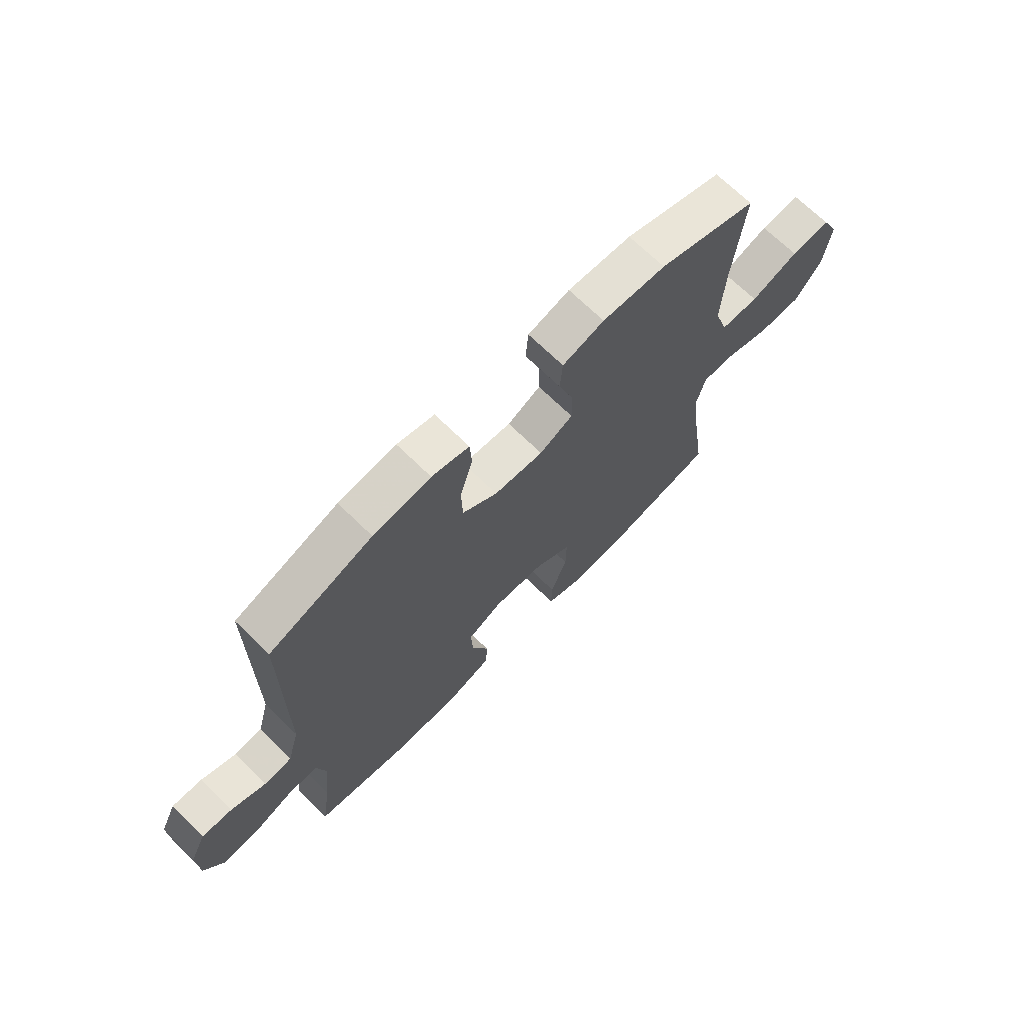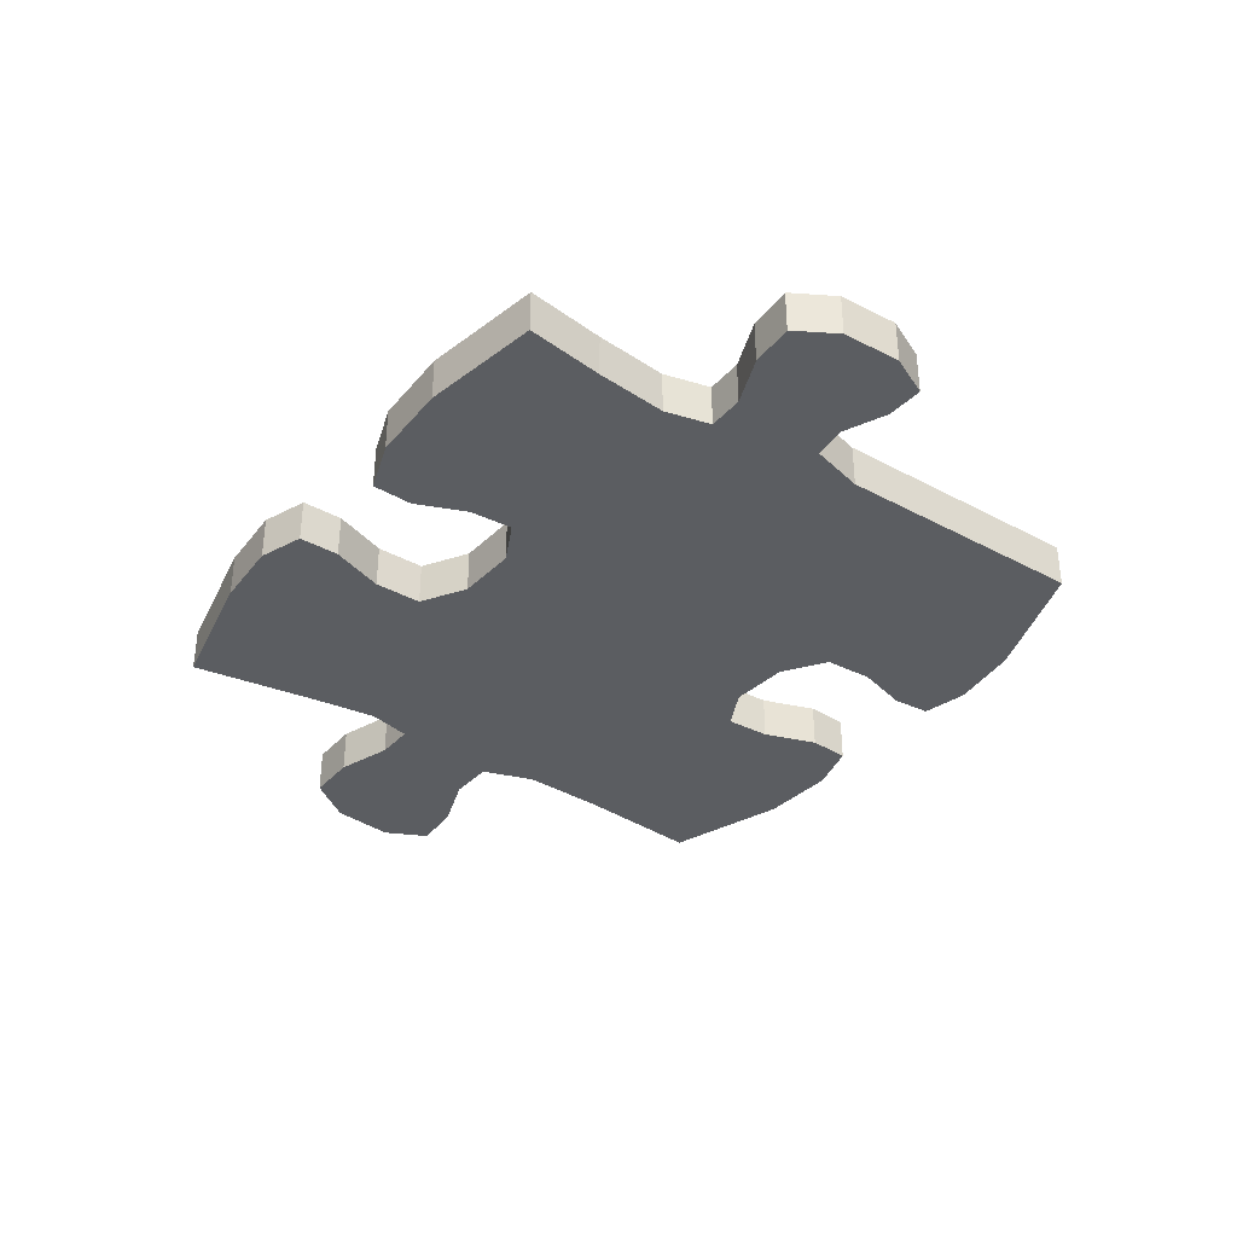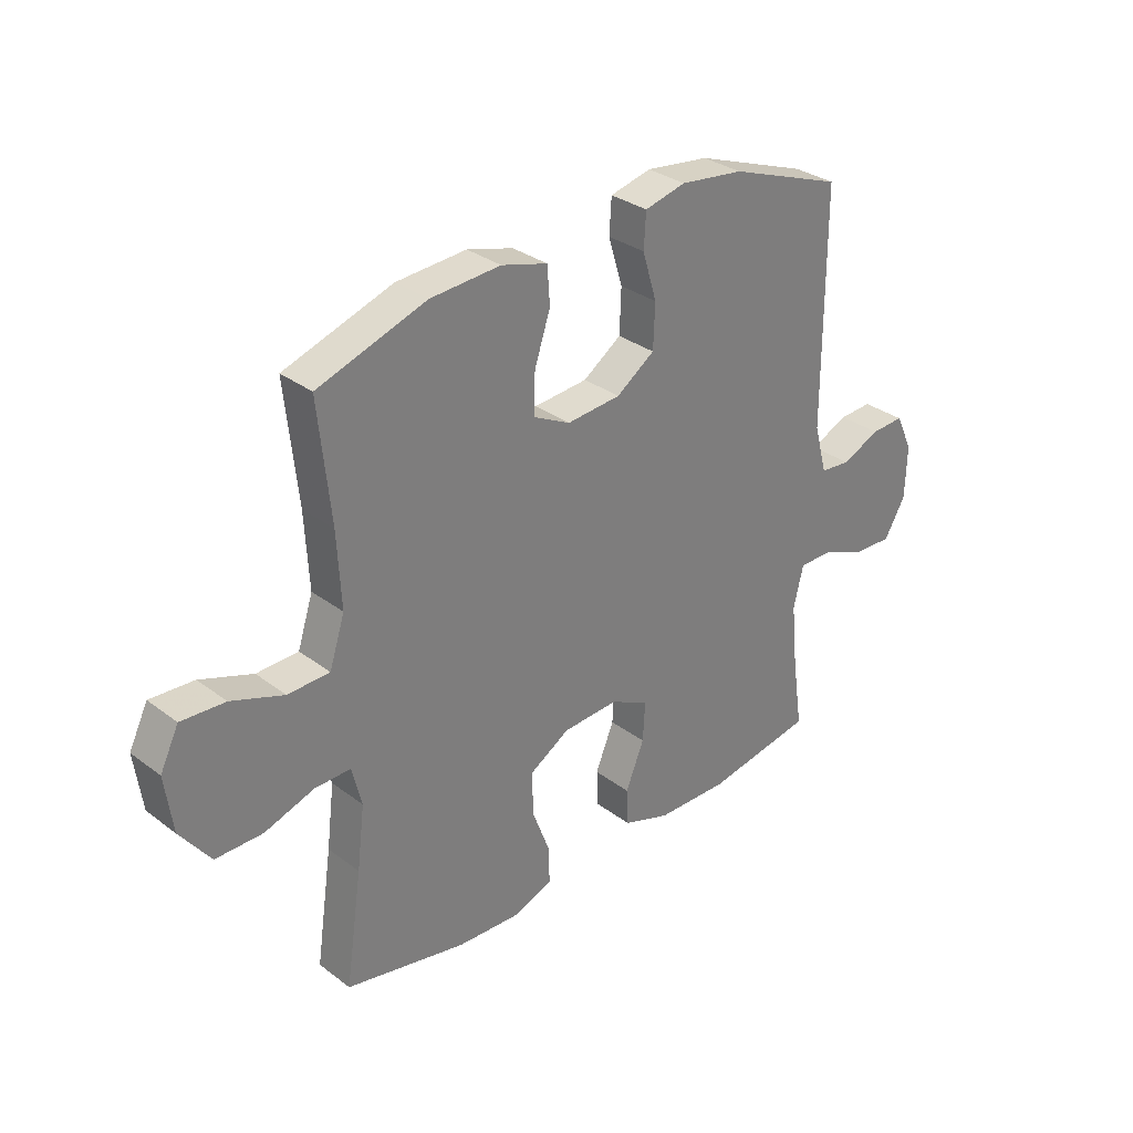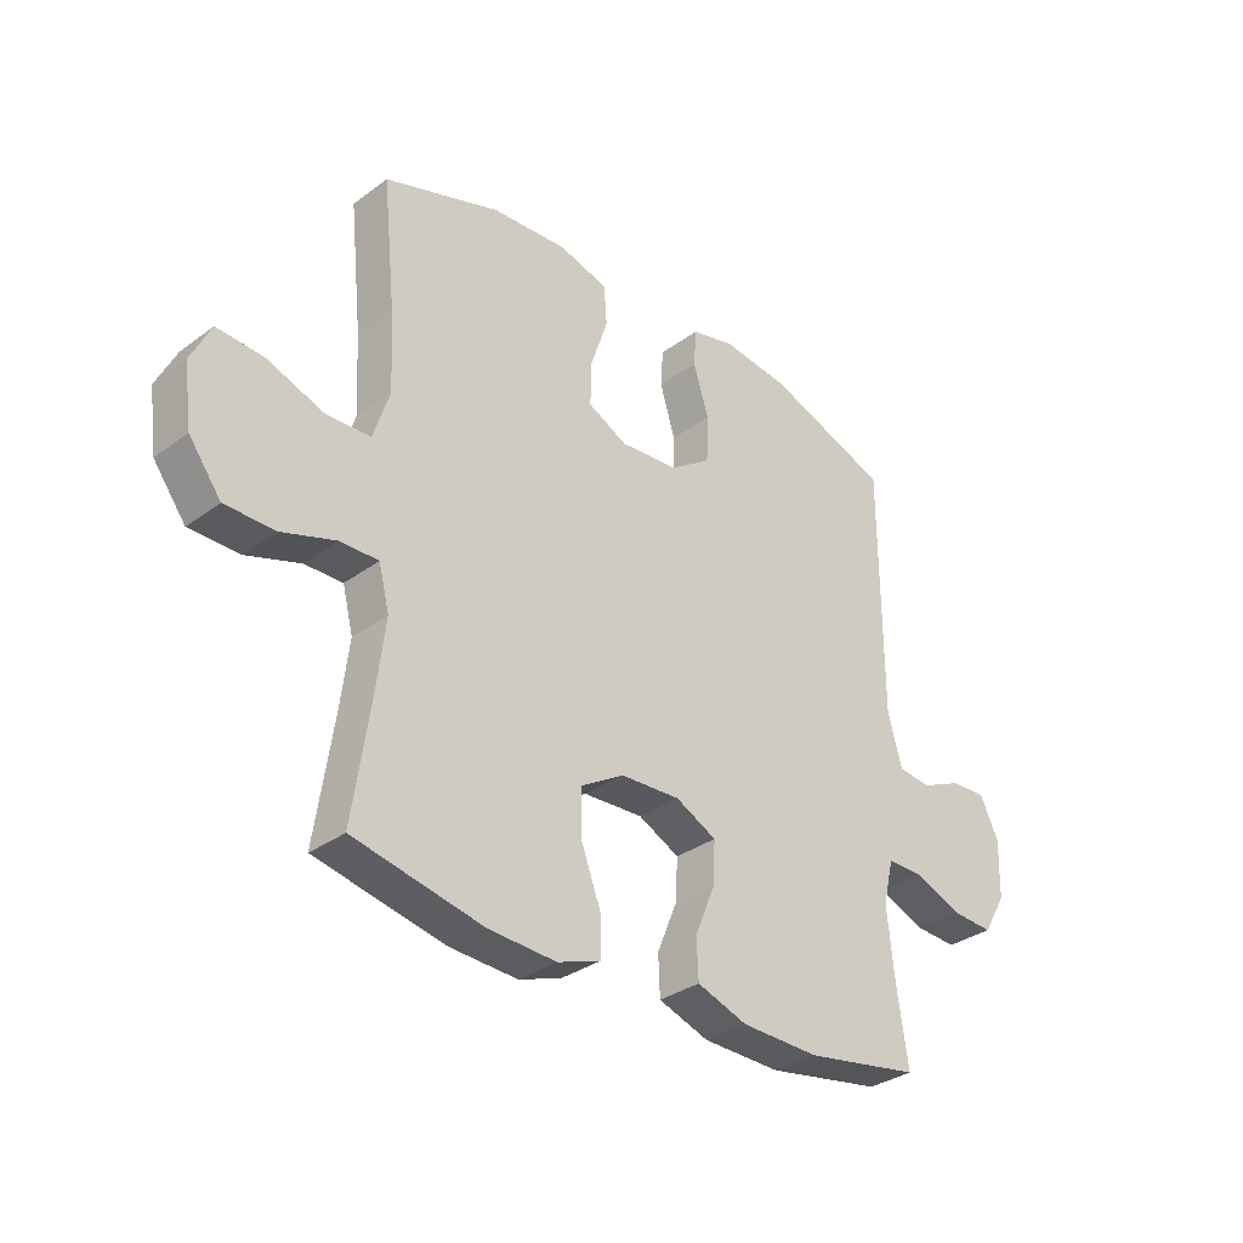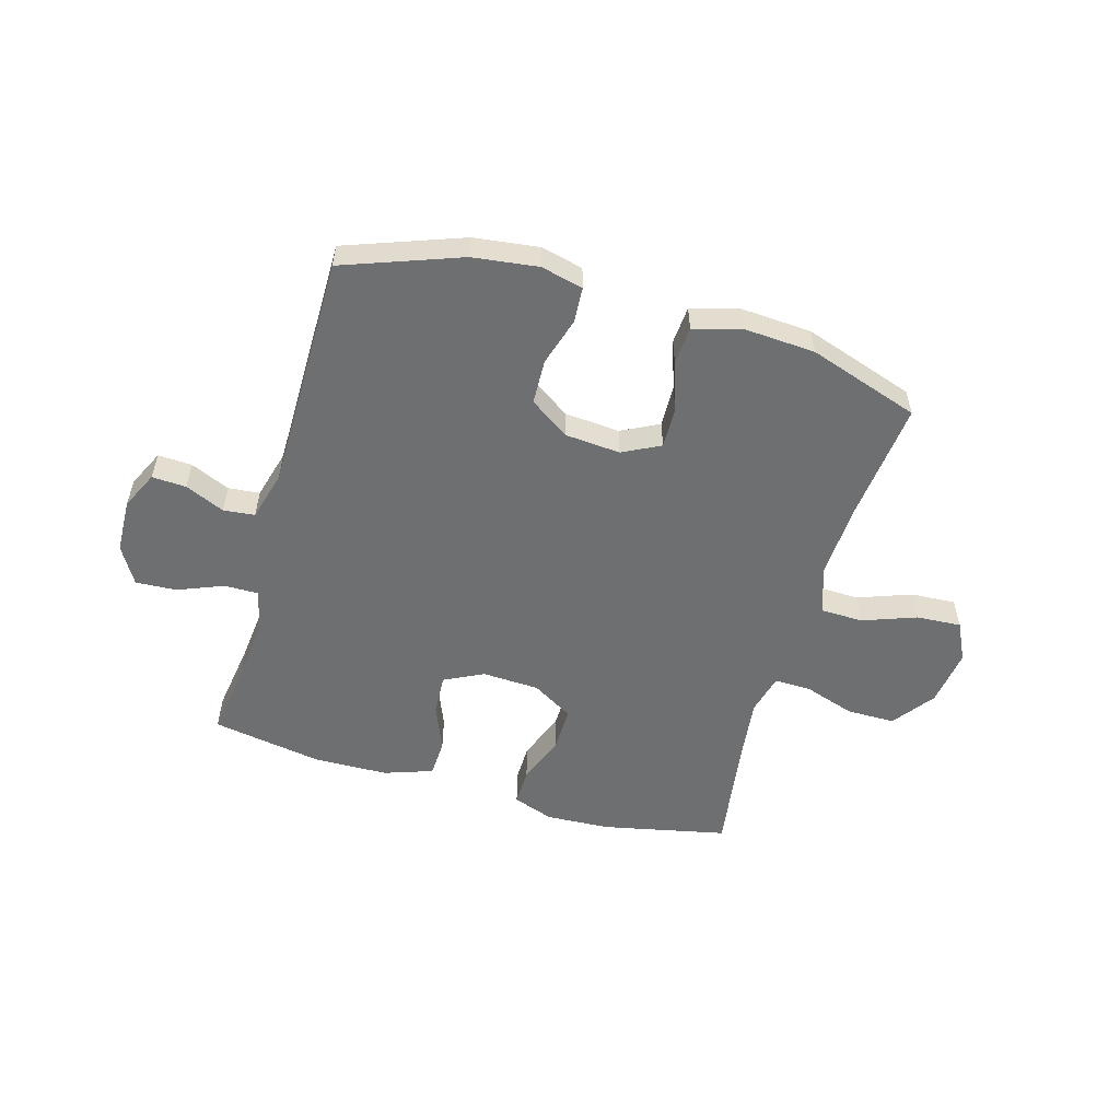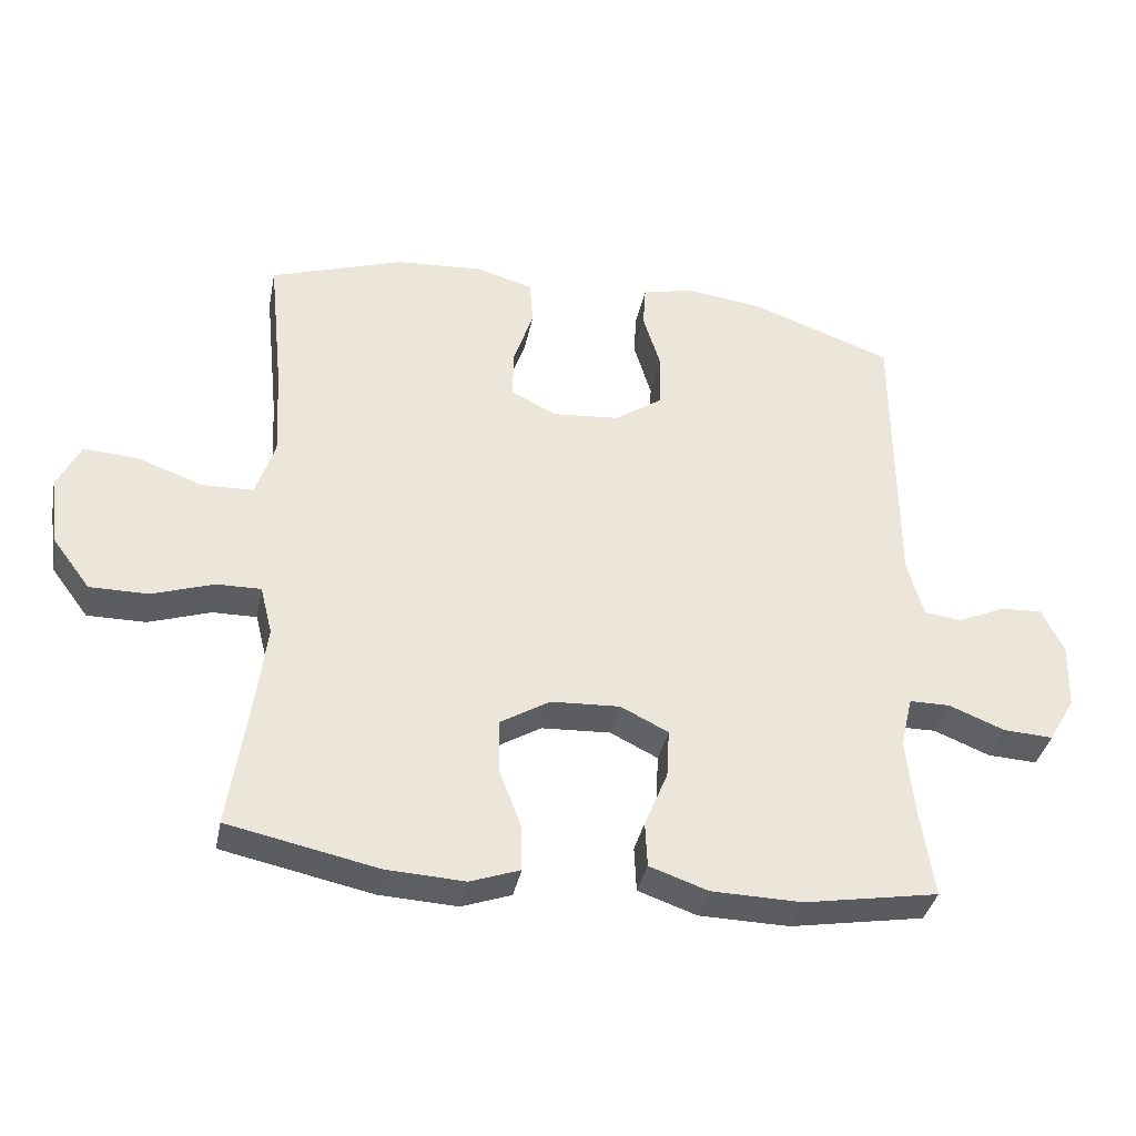
<metadata>
{"format":"obj","ext":"obj","renderer":"f3d","projection":"perspective","resolution":1024,"background":"white","views":[{"elev":69.2,"azim":-45.5,"up":"+Z"},{"elev":-35.4,"azim":-125.5,"up":"+Y"},{"elev":31.6,"azim":136.6,"up":"+Z"},{"elev":-32.5,"azim":135.6,"up":"+Z"},{"elev":-54.6,"azim":-16.1,"up":"+Y"},{"elev":-36.8,"azim":168.8,"up":"+Z"}]}
</metadata>
<code>
v 0.5 0.07 -0.5
v 0.279 0.07 -0.547
v 0.164 0.07 -0.553
v 0.091 0.07 -0.527
v 0.092 0.07 -0.46
v 0.125 0.07 -0.372
v 0.126 0.07 -0.293
v 0.053 0.07 -0.249
v -0.049 0.07 -0.244
v -0.119 0.07 -0.279
v -0.115 0.07 -0.351
v -0.081 0.07 -0.434
v -0.084 0.07 -0.501
v -0.17 0.07 -0.531
v -0.303 0.07 -0.534
v -0.5 0.07 -0.5
v -0.481 0.07 -0.371
v -0.469 0.07 -0.253
v -0.487 0.07 -0.178
v -0.547 0.07 -0.178
v -0.629 0.07 -0.211
v -0.702 0.07 -0.215
v -0.741 0.07 -0.148
v -0.744 0.07 -0.051
v -0.712 0.07 0.016
v -0.651 0.07 0.013
v -0.581 0.07 -0.018
v -0.525 0.07 -0.012
v -0.501 0.07 0.076
v -0.5 0.07 0.5
v -0.292 0.07 0.576
v -0.176 0.07 0.591
v -0.101 0.07 0.573
v -0.097 0.07 0.51
v -0.123 0.07 0.424
v -0.12 0.07 0.344
v -0.05 0.07 0.296
v 0.049 0.07 0.288
v 0.116 0.07 0.322
v 0.114 0.07 0.396
v 0.085 0.07 0.483
v 0.09 0.07 0.55
v 0.174 0.07 0.574
v 0.302 0.07 0.566
v 0.5 0.07 0.5
v 0.478 0.07 0.287
v 0.471 0.07 0.153
v 0.499 0.07 0.067
v 0.575 0.07 0.065
v 0.671 0.07 0.1
v 0.751 0.07 0.105
v 0.785 0.07 0.036
v 0.771 0.07 -0.067
v 0.716 0.07 -0.141
v 0.63 0.07 -0.141
v 0.539 0.07 -0.111
v 0.474 0.07 -0.11
v 0.456 0.07 -0.182
v 0.47 0.07 -0.296
v 0.5 0 -0.5
v 0.279 0 -0.547
v 0.164 0 -0.553
v 0.091 0 -0.527
v 0.092 0 -0.46
v 0.125 0 -0.372
v 0.126 0 -0.293
v 0.053 0 -0.249
v -0.049 0 -0.244
v -0.119 0 -0.279
v -0.115 0 -0.351
v -0.081 0 -0.434
v -0.084 0 -0.501
v -0.17 0 -0.531
v -0.303 0 -0.534
v -0.5 0 -0.5
v -0.481 0 -0.371
v -0.469 0 -0.253
v -0.487 0 -0.178
v -0.547 0 -0.178
v -0.629 0 -0.211
v -0.702 0 -0.215
v -0.741 0 -0.148
v -0.744 0 -0.051
v -0.712 0 0.016
v -0.651 0 0.013
v -0.581 0 -0.018
v -0.525 0 -0.012
v -0.501 0 0.076
v -0.5 0 0.5
v -0.292 0 0.576
v -0.176 0 0.591
v -0.101 0 0.573
v -0.097 0 0.51
v -0.123 0 0.424
v -0.12 0 0.344
v -0.05 0 0.296
v 0.049 0 0.288
v 0.116 0 0.322
v 0.114 0 0.396
v 0.085 0 0.483
v 0.09 0 0.55
v 0.174 0 0.574
v 0.302 0 0.566
v 0.5 0 0.5
v 0.478 0 0.287
v 0.471 0 0.153
v 0.499 0 0.067
v 0.575 0 0.065
v 0.671 0 0.1
v 0.751 0 0.105
v 0.785 0 0.036
v 0.771 0 -0.067
v 0.716 0 -0.141
v 0.63 0 -0.141
v 0.539 0 -0.111
v 0.474 0 -0.11
v 0.456 0 -0.182
v 0.47 0 -0.296
f 53 54 55 56
f 53 56 57
f 52 53 57
f 49 50 51 52
f 48 49 52 57
f 47 48 57 58
f 43 44 45 46
f 43 46 47
f 40 41 42 43
f 39 40 43 47
f 38 39 47 58
f 32 33 34 35
f 32 35 36
f 29 30 31 32
f 28 29 32 36
f 24 25 26 27
f 24 27 28
f 23 24 28
f 20 21 22 23
f 19 20 23 28
f 18 19 28 36
f 14 15 16 17
f 11 12 13 14
f 10 11 14 17
f 9 10 17 18
f 3 4 5 6
f 3 6 7
f 59 1 2 3
f 59 3 7
f 37 38 58 59
f 37 59 7 8
f 9 18 36 37
f 8 9 37
f 115 114 113 112
f 116 115 112
f 116 112 111
f 111 110 109 108
f 116 111 108 107
f 117 116 107 106
f 105 104 103 102
f 106 105 102
f 102 101 100 99
f 106 102 99 98
f 117 106 98 97
f 94 93 92 91
f 95 94 91
f 91 90 89 88
f 95 91 88 87
f 86 85 84 83
f 87 86 83
f 87 83 82
f 82 81 80 79
f 87 82 79 78
f 95 87 78 77
f 76 75 74 73
f 73 72 71 70
f 76 73 70 69
f 77 76 69 68
f 65 64 63 62
f 66 65 62
f 62 61 60 118
f 66 62 118
f 118 117 97 96
f 67 66 118 96
f 96 95 77 68
f 96 68 67
f 1 60 61 2
f 2 61 62 3
f 3 62 63 4
f 4 63 64 5
f 5 64 65 6
f 6 65 66 7
f 7 66 67 8
f 8 67 68 9
f 9 68 69 10
f 10 69 70 11
f 11 70 71 12
f 12 71 72 13
f 13 72 73 14
f 14 73 74 15
f 15 74 75 16
f 16 75 76 17
f 17 76 77 18
f 18 77 78 19
f 19 78 79 20
f 20 79 80 21
f 21 80 81 22
f 22 81 82 23
f 23 82 83 24
f 24 83 84 25
f 25 84 85 26
f 26 85 86 27
f 27 86 87 28
f 28 87 88 29
f 29 88 89 30
f 30 89 90 31
f 31 90 91 32
f 32 91 92 33
f 33 92 93 34
f 34 93 94 35
f 35 94 95 36
f 36 95 96 37
f 37 96 97 38
f 38 97 98 39
f 39 98 99 40
f 40 99 100 41
f 41 100 101 42
f 42 101 102 43
f 43 102 103 44
f 44 103 104 45
f 45 104 105 46
f 46 105 106 47
f 47 106 107 48
f 48 107 108 49
f 49 108 109 50
f 50 109 110 51
f 51 110 111 52
f 52 111 112 53
f 53 112 113 54
f 54 113 114 55
f 55 114 115 56
f 56 115 116 57
f 57 116 117 58
f 58 117 118 59
f 59 118 60 1

</code>
